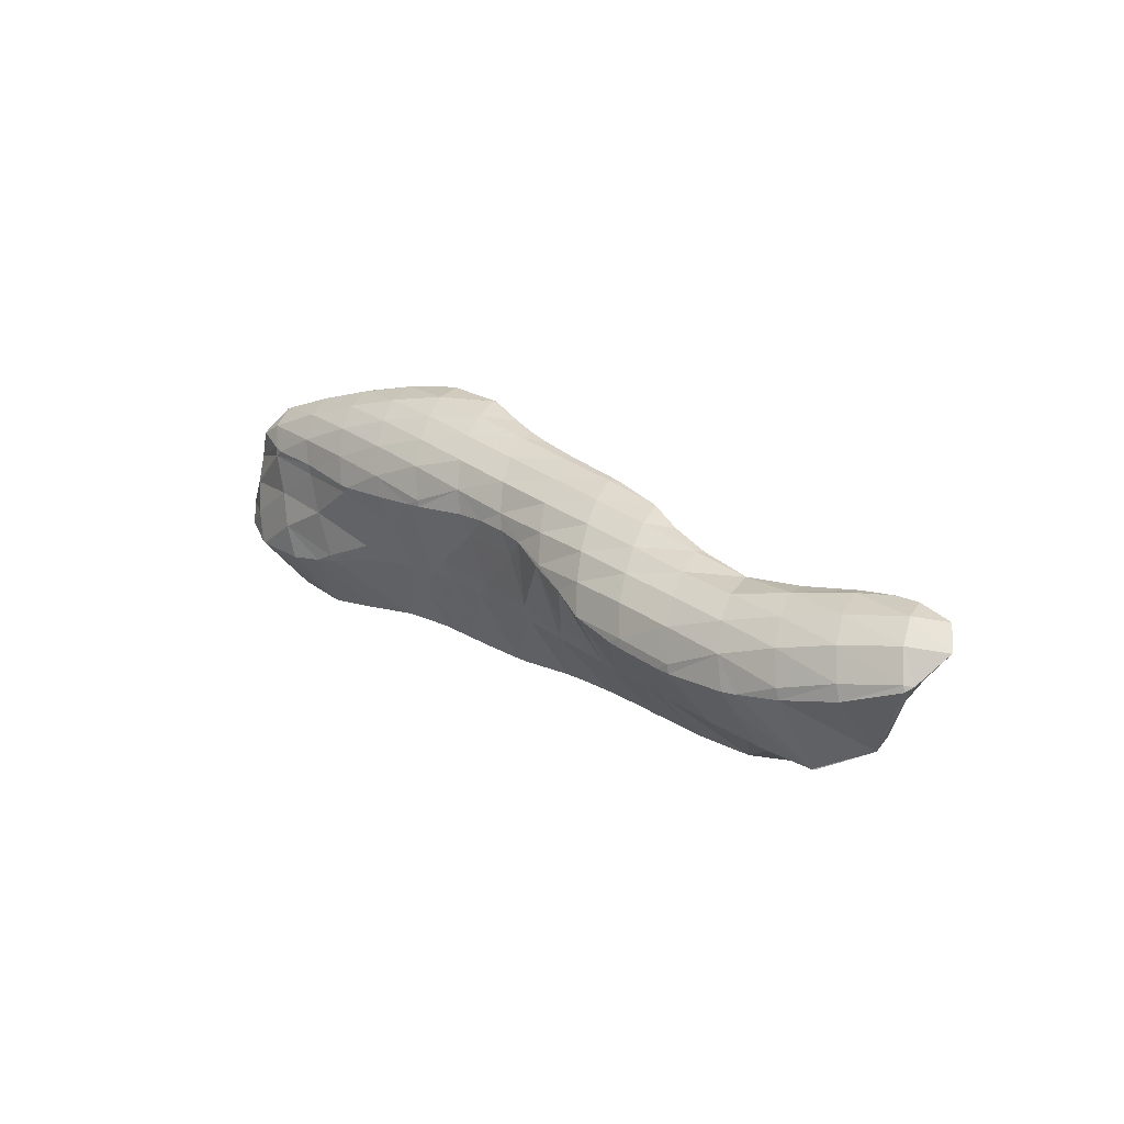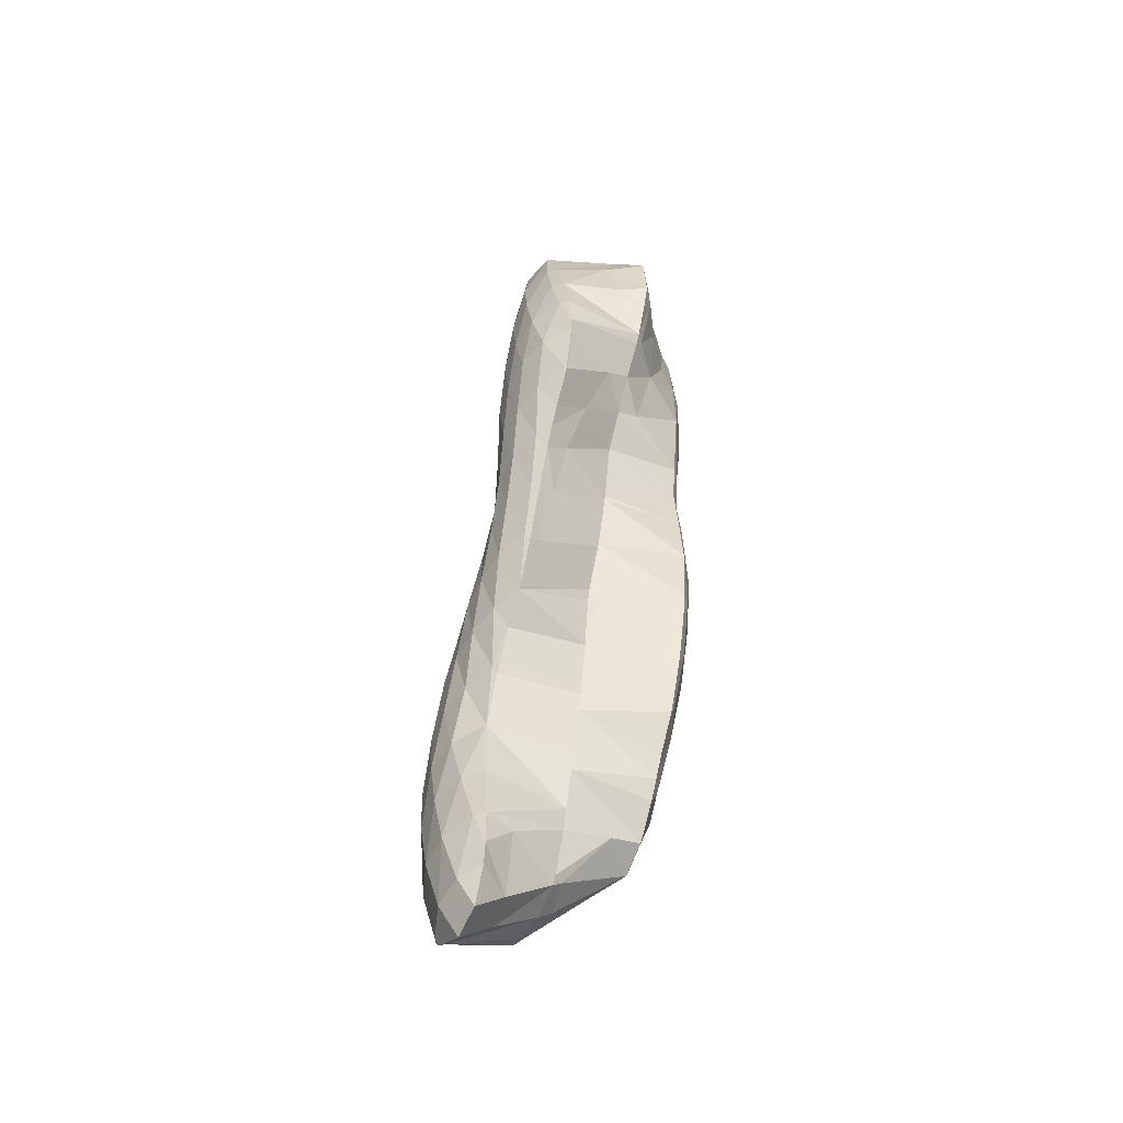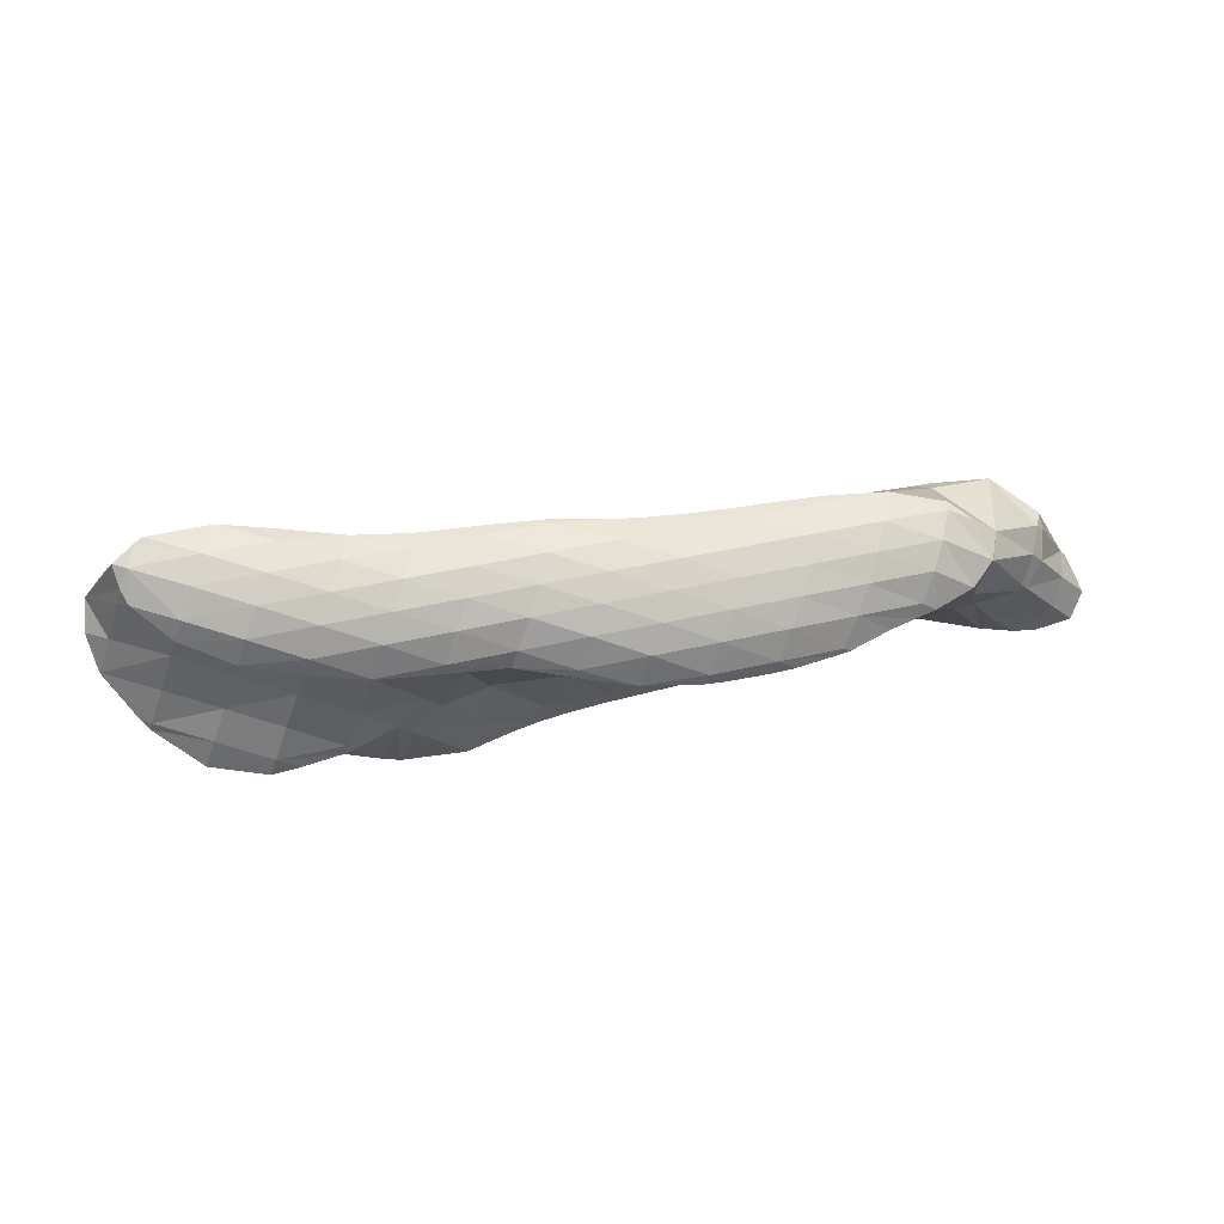
<metadata>
{"format":"obj","ext":"obj","renderer":"f3d","projection":"perspective","resolution":1024,"background":"white","views":[{"elev":-4.2,"azim":-148.9,"up":"+Z"},{"elev":26.6,"azim":-98.0,"up":"+Z"},{"elev":-67.0,"azim":162.6,"up":"+Y"}]}
</metadata>
<code>
v 262.4 229.2 58.91
v 263.2 228.8 59.45
v 263.2 228.8 58.7
v 263.1 229.1 57.29
v 261.1 229.8 57.74
v 263.1 229.7 56.09
v 260.6 230.5 56.55
v 263.1 230.8 55.12
v 261.8 231.1 55.31
v 263.1 231.3 54.93
v 265.5 227.8 61.22
v 265.8 227.7 61.4
v 265.8 227.6 61.13
v 265.8 227.8 59.63
v 264.1 228.5 60.06
v 265.8 228.1 58.28
v 265.7 228.8 57.06
v 265.7 229.7 55.99
v 265.7 231.1 55.19
v 265.7 231.1 55.19
v 267.6 227.1 62.36
v 268.5 226.9 62.76
v 268.5 226.7 62.13
v 268.4 226.8 60.63
v 268.4 227.3 59.32
v 268.4 227.9 58.11
v 268.3 228.8 57.04
v 268.3 230.1 56.17
v 268.3 230.5 56
v 270.2 226.4 63.48
v 271.1 226.2 63.78
v 271.1 226.1 63.28
v 271 226.1 61.72
v 271 226.5 60.39
v 271 227.1 59.19
v 271 228 58.11
v 270.9 229.3 57.23
v 269.1 230.3 56.29
v 271 229.9 56.98
v 273.7 225.8 64.45
v 273.7 225.5 62.91
v 273.6 225.8 61.51
v 273.6 226.4 60.28
v 273.6 227.2 59.18
v 273.6 228.4 58.29
v 272 229.6 57.4
v 273.6 229.3 57.97
v 274.5 225.7 64.55
v 276.3 225.5 64.76
v 276.3 225.4 64.34
v 276.2 225.3 62.74
v 276.2 225.7 61.42
v 276.2 226.4 60.25
v 276.2 227.5 59.28
v 275.2 228.9 58.51
v 276.2 228.7 58.8
v 278.9 225.3 65.02
v 278.9 225.1 64.13
v 278.8 225.2 62.64
v 278.8 225.8 61.39
v 278.8 226.6 60.32
v 278.8 228.1 59.52
v 278.8 228.3 59.46
v 280.6 224.9 65.56
v 281.5 224.7 65.86
v 281.5 224.6 65.38
v 281.5 224.6 63.85
v 281.4 225.1 62.53
v 281.4 225.9 61.42
v 281.4 227.1 60.53
v 279.2 228.2 59.59
v 281.4 227.7 60.33
v 284 224.2 66.66
v 284.1 224.2 66.69
v 284.1 224.2 66.64
v 284.1 224 64.99
v 284.1 224.4 63.65
v 284 225.1 62.49
v 284 226.3 61.58
v 282.4 227.5 60.69
v 284 227.1 61.26
v 286.8 223.8 67.13
v 286.7 223.6 66.28
v 286.7 223.7 64.8
v 286.6 224.3 63.56
v 286.6 225.3 62.53
v 285.9 226.8 61.79
v 286.6 226.6 61.99
v 289.4 223.6 67.38
v 289.3 223.3 66.09
v 289.3 223.6 64.69
v 289.2 224.4 63.52
v 289.2 225.5 62.62
v 289.3 226.3 62.4
v 291.9 223.7 67.13
v 291.9 223.4 66.09
v 291.9 223.8 64.71
v 291.9 224.6 63.6
v 291.6 226 62.82
v 291.9 226 62.89
v 294 224 66.35
v 294.5 224.2 65.89
v 294.5 224.4 64.98
v 294.3 225.3 63.94
v 294.5 225.2 64.18
v 295.1 224.6 65.11
v 257.7 233.9 58.46
v 258.1 233.8 58.69
v 258.1 233.6 58.26
v 258 233.9 56.89
v 257.3 234.6 57.27
v 258 234.9 55.89
v 257.7 235.2 56.06
v 258 235.5 55.48
v 259.8 233.2 59.6
v 260.7 233 59.99
v 260.6 231.1 58.46
v 260.6 230.5 56.58
v 260.6 231.9 55.74
v 260.6 233.8 55.24
v 260.5 235.8 54.77
v 260.6 235.8 54.75
v 260.6 235.8 54.74
v 262.4 232.5 60.72
v 263.3 232.3 61.09
v 263.2 234.4 55.47
v 260.6 235.8 54.76
v 263.2 235.3 55.61
v 265.9 228.3 61.5
v 265.9 231.6 62.13
v 265.2 231.8 61.84
v 265.7 231.1 55.19
v 263.8 235.1 55.87
v 265.8 234.6 56.65
v 268.5 228 62.82
v 268.3 231.1 62.95
v 268.6 231.1 63.04
v 266.6 234.4 56.98
v 268.5 233.9 57.74
v 271.1 227.2 63.89
v 271.2 230 63.84
v 271.2 230.5 63.83
v 269.3 233.7 58.1
v 271.1 233.2 58.88
v 273.7 229.7 65.19
v 273.8 229.7 65.25
v 271.7 230.4 64.05
v 271.9 233 59.23
v 273.7 232.5 60.02
v 276.2 229 66.31
v 276.4 229 66.4
v 274.5 232.3 60.35
v 276.3 231.8 61.15
v 279 228.4 67.32
v 277.1 231.6 61.47
v 278.8 228.8 59.92
v 278.9 231.1 62.27
v 281 227.6 68.57
v 281.7 227.3 69.1
v 281.6 226.6 68.02
v 279.3 228.3 67.42
v 279.7 230.9 62.59
v 281.5 228.7 61.38
v 281.6 230.4 63.3
v 283.9 226.3 70.89
v 284.3 226.1 71.18
v 284.3 226 70.72
v 284.2 225.5 68.92
v 282.5 226.9 69.73
v 282.8 230.2 63.7
v 284.1 228.7 62.87
v 284.2 229.9 64.09
v 285.9 225.6 72.03
v 286.9 225.2 72.56
v 286.9 225.1 71.74
v 286.9 224.9 70.08
v 286.8 224.5 68.31
v 286.8 229.6 64.48
v 289.5 225 72.85
v 289.5 224.7 71.49
v 289.4 224.5 69.84
v 289.4 223.9 67.96
v 289.4 229.5 64.56
v 292.1 225.3 72.06
v 292.1 225.2 71.71
v 292.1 224.8 69.93
v 292 224.1 68.02
v 290.4 229.4 64.67
v 292 229.2 64.88
v 292.6 225.4 71.82
v 294.7 226 70.57
v 294.7 226 70.55
v 294.6 225.6 68.73
v 294.5 224.5 66.63
v 294.4 228.7 65.75
v 294.6 228.6 65.89
v 294.7 226 70.55
v 295.7 226.7 69.32
v 296.1 227.3 68.1
v 295.7 228 66.91
v 254.2 237.3 60.39
v 255.6 236.8 61.22
v 255.6 236 59.66
v 255.5 236.5 58.35
v 253.9 238 59.19
v 255.5 238.2 57.73
v 255.2 238.6 57.95
v 255.5 238.7 57.74
v 256.6 236.6 61.52
v 258.2 236.4 61.78
v 258.2 235.4 60.82
v 258.1 238.8 57.4
v 260.8 236.2 62.04
v 260.6 235.9 54.78
v 260.7 238.7 57.48
v 263.4 235.9 62.51
v 263.4 235.9 62.52
v 262.7 238.5 57.72
v 263.3 237.3 57.06
v 263.3 238.4 57.83
v 265.6 235.2 63.65
v 266.1 235 63.91
v 266 237.9 58.57
v 267.4 234.5 64.79
v 268.7 233.9 65.88
v 266.6 237.8 58.8
v 268.6 237.2 59.64
v 270.9 233.1 67.09
v 271.3 233 67.32
v 271.3 232.6 66.82
v 271.2 231 64.4
v 268.8 233.8 65.95
v 269.2 237.1 59.92
v 271.2 236.4 61.06
v 273.3 232.4 68.22
v 274 232.2 68.55
v 273.9 231.7 67.79
v 272.5 235.7 62.23
v 273.7 233.4 60.97
v 273.8 235.1 63.25
v 271.2 236.4 61.07
v 275.5 231.7 69.36
v 276.6 231.4 69.94
v 276.5 230.7 68.79
v 275.4 234.3 64.55
v 276.4 233.3 63.97
v 276.5 234 65.13
v 276.3 232.3 61.86
v 274 235 63.39
v 279.1 230.4 71.65
v 279.2 230.3 71.7
v 279.2 230.3 71.61
v 279.1 229.5 69.61
v 277.5 231 70.5
v 279.1 228.5 67.54
v 277.8 233.6 65.67
v 279.1 232.7 65.14
v 279.1 233.4 66.05
v 279 231.5 62.93
v 281.8 229.7 72.62
v 281.7 228 70.31
v 281.7 233 66.58
v 281.6 231.1 64.21
v 282.6 229.6 72.75
v 284.4 229.5 72.95
v 282.4 232.9 66.74
v 284.3 231.5 65.92
v 284.3 232.6 67.22
v 287 226.5 72.53
v 287 229.4 72.97
v 286.5 232.2 67.81
v 286.9 231.9 67.65
v 286.9 232.1 67.97
v 286.8 230.2 65.16
v 289.6 226.9 72.69
v 289.6 229.3 72.83
v 289 231.5 68.94
v 289.5 231.1 68.74
v 289.6 231.3 69.22
v 289.5 230.6 66.89
v 289.4 229.7 64.84
v 292.1 225.9 72.11
v 292.2 229.4 72.48
v 291.7 230.8 70.06
v 292.2 230.5 69.92
v 292.2 230.6 70.36
v 292.1 230 68.09
v 292 229.8 66.41
v 294.7 226.1 70.59
v 292.3 229.5 72.45
v 294.7 228.4 70.29
v 293.3 230.1 71.21
v 294.7 228.8 68.92
v 294.7 228.8 67.36
v 255.6 237.9 60.65
v 255.6 238.6 59.49
v 255.6 238.8 58.02
v 258.2 237 61.66
v 258.2 238.2 60.77
v 258.2 238.9 59.57
v 258.2 239 58.09
v 260.8 237.2 61.73
v 260.8 238.3 60.75
v 260.8 238.8 59.5
v 260.8 238.8 57.95
v 263.4 235.9 62.51
v 263.4 237.3 61.75
v 263.4 238.2 60.65
v 263.4 238.6 59.32
v 266.1 235.3 63.73
v 266.1 236.5 62.79
v 266 237.4 61.73
v 266 237.9 60.47
v 266 238 58.95
v 268.7 235 65.02
v 268.7 235.9 63.97
v 268.7 236.6 62.8
v 268.6 237.2 61.55
v 268.6 237.3 60.07
v 271.3 233.3 67.18
v 271.3 234.4 66.24
v 271.3 235.2 65.11
v 271.3 235.8 63.88
v 271.2 236.2 62.54
v 271.2 236.4 61.07
v 274 232.7 68.34
v 274 233.8 67.39
v 273.9 234.5 66.21
v 273.9 234.9 64.88
v 273.9 235.1 63.44
v 276.6 232.1 69.54
v 276.6 233.2 68.55
v 276.5 233.8 67.35
v 276.5 234 65.92
v 279.2 230.4 71.67
v 279.2 231.7 70.81
v 279.2 232.6 69.76
v 279.2 233.3 68.57
v 279.1 233.6 67.17
v 281.8 231.1 71.99
v 281.8 232 70.96
v 281.8 232.7 69.78
v 281.8 233.2 68.46
v 281.7 233.1 66.86
v 284.4 229.9 72.87
v 284.4 231.3 72.04
v 284.4 232.1 70.92
v 284.4 232.6 69.65
v 284.4 232.8 68.2
v 287 230 72.84
v 287 231.2 71.95
v 287 231.9 70.76
v 287 232.2 69.36
v 289.6 229.8 72.71
v 289.6 231 71.76
v 289.6 231.4 70.45
v 292.2 229.5 72.47
v 292.2 230.5 71.45
g foo
f 3 2 1
f 4 3 1
f 5 4 1
f 6 4 5
f 7 6 5
f 8 6 7
f 9 8 7
f 8 9 10
f 13 12 11
f 14 13 11
f 15 14 11
f 2 14 15
f 3 14 2
f 16 14 3
f 16 4 17
f 16 3 4
f 17 6 18
f 17 4 6
f 20 8 19
f 18 8 20
f 6 8 18
f 8 10 19
f 23 22 21
f 12 23 21
f 13 23 12
f 24 23 13
f 24 14 25
f 24 13 14
f 25 16 26
f 25 14 16
f 26 17 27
f 26 16 17
f 27 18 28
f 27 17 18
f 28 18 20
f 29 28 20
f 32 31 30
f 22 32 30
f 23 32 22
f 33 32 23
f 33 24 34
f 33 23 24
f 34 25 35
f 34 24 25
f 35 26 36
f 35 25 26
f 36 27 37
f 36 26 27
f 39 28 38
f 37 28 39
f 27 28 37
f 28 29 38
f 32 41 40
f 31 32 40
f 41 33 42
f 41 32 33
f 42 34 43
f 42 33 34
f 43 35 44
f 43 34 35
f 44 36 45
f 44 35 36
f 47 37 46
f 45 37 47
f 36 37 45
f 37 39 46
f 50 49 48
f 40 50 48
f 41 50 40
f 51 50 41
f 51 42 52
f 51 41 42
f 52 43 53
f 52 42 43
f 53 44 54
f 53 43 44
f 56 45 55
f 54 45 56
f 44 45 54
f 45 47 55
f 50 58 57
f 49 50 57
f 58 51 59
f 58 50 51
f 59 52 60
f 59 51 52
f 60 53 61
f 60 52 53
f 61 54 62
f 61 53 54
f 62 54 56
f 63 62 56
f 66 65 64
f 57 66 64
f 58 66 57
f 67 66 58
f 67 59 68
f 67 58 59
f 68 60 69
f 68 59 60
f 69 61 70
f 69 60 61
f 72 62 71
f 70 62 72
f 61 62 70
f 62 63 71
f 75 74 73
f 65 75 73
f 66 75 65
f 76 75 66
f 76 67 77
f 76 66 67
f 77 68 78
f 77 67 68
f 78 69 79
f 78 68 69
f 81 70 80
f 79 70 81
f 69 70 79
f 70 72 80
f 75 83 82
f 74 75 82
f 83 76 84
f 83 75 76
f 84 77 85
f 84 76 77
f 85 78 86
f 85 77 78
f 88 79 87
f 86 79 88
f 78 79 86
f 79 81 87
f 83 90 89
f 82 83 89
f 90 84 91
f 90 83 84
f 91 85 92
f 91 84 85
f 92 86 93
f 92 85 86
f 93 86 88
f 94 93 88
f 90 96 95
f 89 90 95
f 96 91 97
f 96 90 91
f 97 92 98
f 97 91 92
f 100 93 99
f 98 93 100
f 92 93 98
f 93 94 99
f 96 101 95
f 101 103 102
f 96 103 101
f 97 103 96
f 105 98 104
f 103 98 105
f 97 98 103
f 98 100 104
f 103 106 102
f 103 105 106
f 109 108 107
f 110 109 107
f 111 110 107
f 112 110 111
f 113 112 111
f 112 113 114
f 117 116 115
f 108 117 115
f 109 117 108
f 118 117 109
f 118 110 119
f 118 109 110
f 119 112 120
f 119 110 112
f 121 112 114
f 122 112 121
f 120 112 122
f 122 121 123
f 2 125 124
f 1 2 124
f 5 116 117
f 5 124 116
f 5 1 124
f 7 5 118
f 5 117 118
f 9 7 119
f 7 118 119
f 119 10 9
f 119 126 10
f 119 120 126
f 128 122 127
f 126 122 128
f 120 122 126
f 122 123 127
f 11 12 129
f 130 11 129
f 131 11 130
f 15 11 131
f 15 131 2
f 131 125 2
f 20 19 132
f 19 10 126
f 132 19 126
f 133 132 126
f 134 132 133
f 126 128 133
f 21 22 135
f 129 12 21
f 136 129 21
f 135 136 21
f 137 136 135
f 130 129 136
f 139 132 138
f 139 20 132
f 139 29 20
f 132 134 138
f 30 31 140
f 30 135 22
f 140 135 30
f 141 135 140
f 135 141 137
f 141 142 137
f 38 143 39
f 143 144 39
f 29 139 143
f 38 29 143
f 140 146 145
f 31 146 140
f 40 146 31
f 141 140 147
f 140 145 147
f 142 141 147
f 46 148 47
f 148 149 47
f 39 144 148
f 46 39 148
f 49 151 150
f 48 49 150
f 48 150 40
f 150 146 40
f 55 152 56
f 152 153 56
f 47 149 152
f 55 47 152
f 57 151 49
f 57 154 151
f 157 156 155
f 156 153 155
f 63 153 156
f 56 153 63
f 160 159 158
f 160 64 65
f 158 64 160
f 161 64 158
f 64 161 57
f 161 154 57
f 164 163 162
f 163 72 71
f 162 163 71
f 156 162 71
f 157 162 156
f 71 63 156
f 167 166 165
f 168 167 165
f 169 168 165
f 73 74 168
f 160 73 168
f 169 160 168
f 159 160 169
f 65 73 160
f 172 171 170
f 171 81 80
f 170 171 80
f 163 170 80
f 164 170 163
f 80 72 163
f 175 174 173
f 166 175 173
f 167 175 166
f 176 175 167
f 176 168 177
f 176 167 168
f 74 82 168
f 82 177 168
f 172 87 171
f 172 88 87
f 172 178 88
f 87 81 171
f 175 180 179
f 174 175 179
f 180 176 181
f 180 175 176
f 181 177 182
f 181 176 177
f 82 89 177
f 89 182 177
f 88 183 94
f 88 178 183
f 180 185 184
f 179 180 184
f 185 181 186
f 185 180 181
f 186 182 187
f 186 181 182
f 89 95 182
f 95 187 182
f 99 188 100
f 188 189 100
f 94 183 188
f 99 94 188
f 185 190 184
f 190 192 191
f 185 192 190
f 186 192 185
f 192 187 193
f 192 186 187
f 194 95 101
f 194 187 95
f 194 193 187
f 101 102 194
f 104 195 105
f 195 196 105
f 100 189 195
f 104 100 195
f 192 197 191
f 192 193 198
f 197 192 198
f 193 194 199
f 198 193 199
f 102 199 194
f 106 199 102
f 200 199 106
f 105 196 200
f 106 105 200
f 203 202 201
f 204 203 201
f 205 204 201
f 206 204 205
f 207 206 205
f 206 207 208
f 211 210 209
f 107 108 211
f 203 107 211
f 209 203 211
f 202 203 209
f 111 107 204
f 107 203 204
f 113 111 206
f 111 204 206
f 206 114 113
f 208 114 206
f 212 114 208
f 115 210 211
f 116 210 115
f 213 210 116
f 108 115 211
f 114 214 121
f 114 215 214
f 114 212 215
f 123 121 214
f 125 217 216
f 124 125 216
f 124 216 116
f 216 213 116
f 220 219 218
f 219 128 127
f 218 219 127
f 214 218 127
f 215 218 214
f 127 123 214
f 130 222 221
f 131 130 221
f 131 221 125
f 221 217 125
f 220 133 219
f 220 134 133
f 220 223 134
f 133 128 219
f 137 225 224
f 136 137 224
f 136 224 130
f 224 222 130
f 138 226 139
f 226 227 139
f 134 223 226
f 138 134 226
f 230 229 228
f 231 230 228
f 232 231 228
f 225 231 232
f 225 142 231
f 225 137 142
f 143 233 144
f 233 234 144
f 139 227 233
f 143 139 233
f 237 236 235
f 145 146 237
f 230 145 237
f 235 230 237
f 229 230 235
f 147 145 231
f 145 230 231
f 142 147 231
f 240 239 238
f 148 239 149
f 148 238 239
f 148 241 238
f 144 234 241
f 148 144 241
f 244 243 242
f 150 151 244
f 237 150 244
f 242 237 244
f 236 237 242
f 146 150 237
f 247 246 245
f 246 248 245
f 248 249 245
f 248 153 152
f 249 248 152
f 239 249 152
f 240 249 239
f 152 149 239
f 252 251 250
f 253 252 250
f 254 253 250
f 243 253 254
f 244 253 243
f 255 253 244
f 151 154 244
f 154 255 244
f 258 257 256
f 257 247 256
f 257 246 247
f 257 259 246
f 155 259 157
f 248 259 155
f 246 259 248
f 155 153 248
f 252 261 260
f 251 252 260
f 261 158 159
f 261 253 158
f 261 252 253
f 161 158 255
f 158 253 255
f 154 161 255
f 263 257 262
f 257 258 262
f 162 263 164
f 259 263 162
f 257 263 259
f 162 157 259
f 166 265 264
f 165 166 264
f 169 260 261
f 169 264 260
f 169 165 264
f 159 169 261
f 268 267 266
f 267 172 170
f 266 267 170
f 263 266 170
f 262 266 263
f 170 164 263
f 173 174 269
f 270 173 269
f 270 166 173
f 270 265 166
f 273 272 271
f 272 268 271
f 272 267 268
f 272 274 267
f 178 172 267
f 274 178 267
f 174 179 275
f 269 174 275
f 269 275 270
f 275 276 270
f 279 278 277
f 278 273 277
f 278 272 273
f 278 280 272
f 274 280 281
f 274 272 280
f 183 178 274
f 281 183 274
f 179 184 282
f 275 179 282
f 275 282 276
f 282 283 276
f 286 285 284
f 285 279 284
f 285 278 279
f 285 287 278
f 280 287 288
f 280 278 287
f 188 288 189
f 281 288 188
f 280 288 281
f 188 183 281
f 184 190 282
f 282 190 191
f 283 282 191
f 289 283 191
f 290 283 289
f 289 291 290
f 291 292 290
f 291 286 292
f 291 285 286
f 291 293 285
f 287 293 294
f 287 285 293
f 195 294 196
f 288 294 195
f 287 294 288
f 195 189 288
f 191 197 289
f 197 198 291
f 289 197 291
f 198 199 293
f 291 198 293
f 199 200 294
f 293 199 294
f 200 196 294
f 201 202 295
f 205 201 295
f 296 205 295
f 207 205 296
f 297 207 296
f 208 207 297
f 209 210 298
f 209 295 202
f 298 295 209
f 299 295 298
f 296 299 300
f 296 295 299
f 297 300 301
f 297 296 300
f 212 208 297
f 301 212 297
f 210 213 302
f 298 210 302
f 299 302 303
f 299 298 302
f 300 303 304
f 300 299 303
f 301 304 305
f 301 300 304
f 215 212 301
f 305 215 301
f 216 217 306
f 216 302 213
f 306 302 216
f 307 302 306
f 303 307 308
f 303 302 307
f 304 308 309
f 304 303 308
f 218 309 220
f 305 309 218
f 304 309 305
f 218 215 305
f 221 222 310
f 221 306 217
f 310 306 221
f 311 306 310
f 307 311 312
f 307 306 311
f 308 312 313
f 308 307 312
f 309 313 314
f 309 308 313
f 223 220 309
f 314 223 309
f 224 225 315
f 224 310 222
f 315 310 224
f 316 310 315
f 311 316 317
f 311 310 316
f 312 317 318
f 312 311 317
f 313 318 319
f 313 312 318
f 226 319 227
f 314 319 226
f 313 319 314
f 226 223 314
f 228 229 320
f 232 228 320
f 321 232 320
f 232 315 225
f 321 315 232
f 322 315 321
f 316 322 323
f 316 315 322
f 317 323 324
f 317 316 323
f 318 324 325
f 318 317 324
f 233 325 234
f 319 325 233
f 318 325 319
f 233 227 319
f 235 236 326
f 235 320 229
f 326 320 235
f 327 320 326
f 321 327 328
f 321 320 327
f 322 328 329
f 322 321 328
f 323 329 330
f 323 322 329
f 238 330 240
f 324 330 238
f 323 330 324
f 238 241 325
f 324 238 325
f 241 234 325
f 242 243 331
f 242 326 236
f 331 326 242
f 332 326 331
f 327 332 333
f 327 326 332
f 328 333 334
f 328 327 333
f 245 334 247
f 329 334 245
f 328 334 329
f 245 249 330
f 329 245 330
f 249 240 330
f 250 251 335
f 254 250 335
f 336 254 335
f 254 331 243
f 336 331 254
f 337 331 336
f 332 337 338
f 332 331 337
f 333 338 339
f 333 332 338
f 256 339 258
f 334 339 256
f 333 339 334
f 256 247 334
f 251 260 340
f 335 251 340
f 336 340 341
f 336 335 340
f 337 341 342
f 337 336 341
f 338 342 343
f 338 337 342
f 339 343 344
f 339 338 343
f 262 258 339
f 344 262 339
f 264 265 345
f 264 340 260
f 345 340 264
f 346 340 345
f 341 346 347
f 341 340 346
f 342 347 348
f 342 341 347
f 343 348 349
f 343 342 348
f 266 349 268
f 344 349 266
f 343 349 344
f 266 262 344
f 265 270 350
f 345 265 350
f 346 350 351
f 346 345 350
f 347 351 352
f 347 346 351
f 348 352 353
f 348 347 352
f 271 353 273
f 349 353 271
f 348 353 349
f 271 268 349
f 270 276 354
f 350 270 354
f 351 354 355
f 351 350 354
f 352 355 356
f 352 351 355
f 277 356 279
f 353 356 277
f 352 356 353
f 277 273 353
f 276 283 357
f 354 276 357
f 355 357 358
f 355 354 357
f 284 358 286
f 356 358 284
f 355 358 356
f 284 279 356
f 283 290 357
f 290 292 358
f 357 290 358
f 292 286 358
g

</code>
